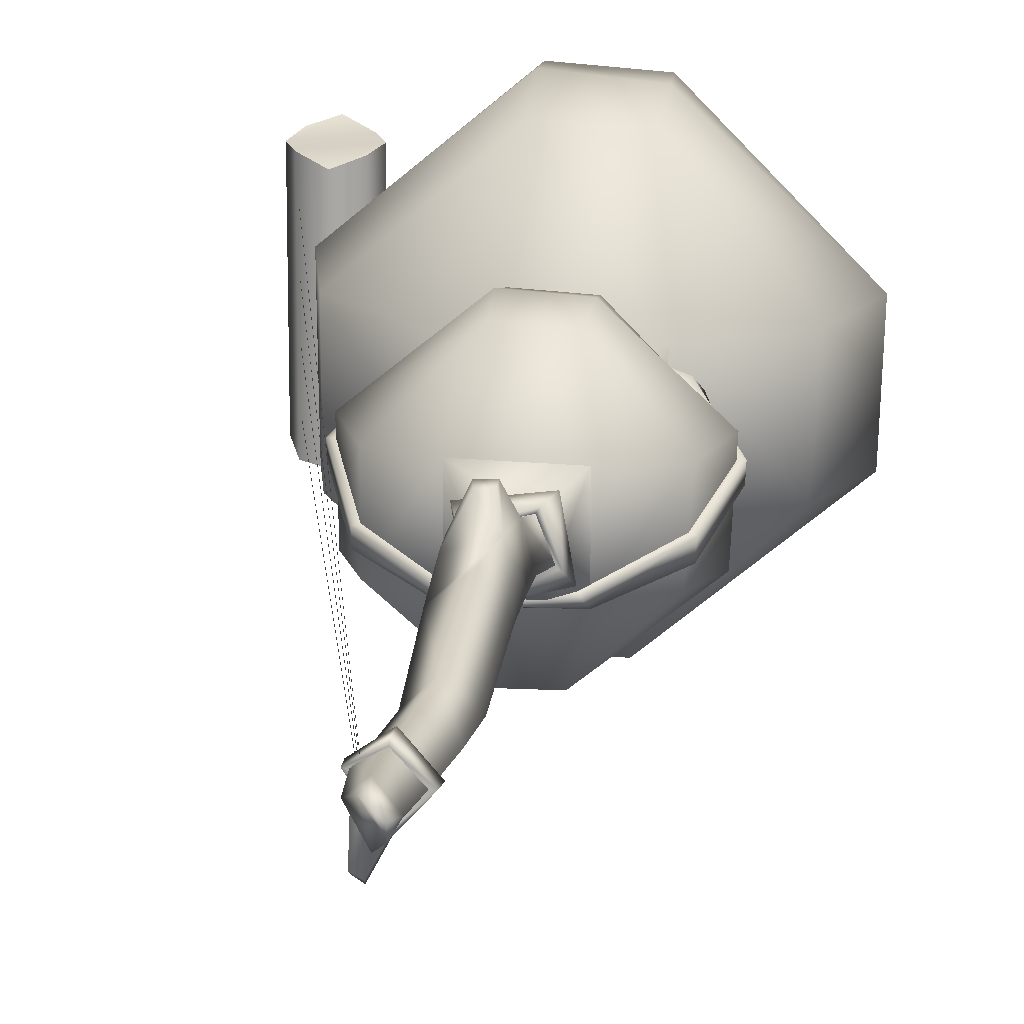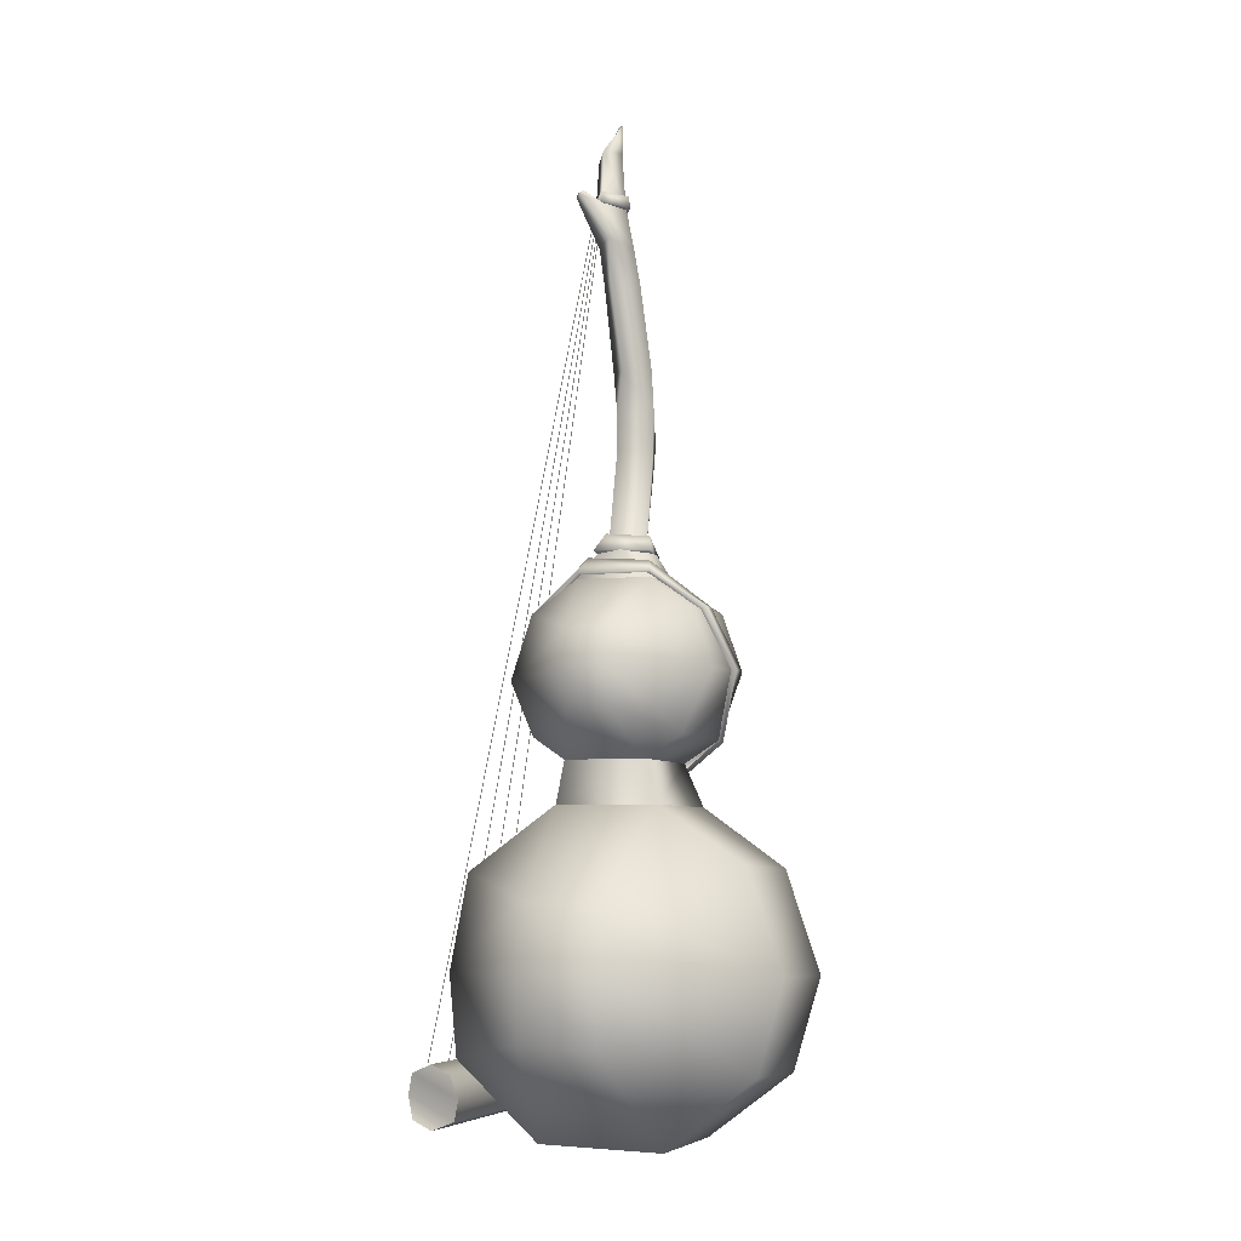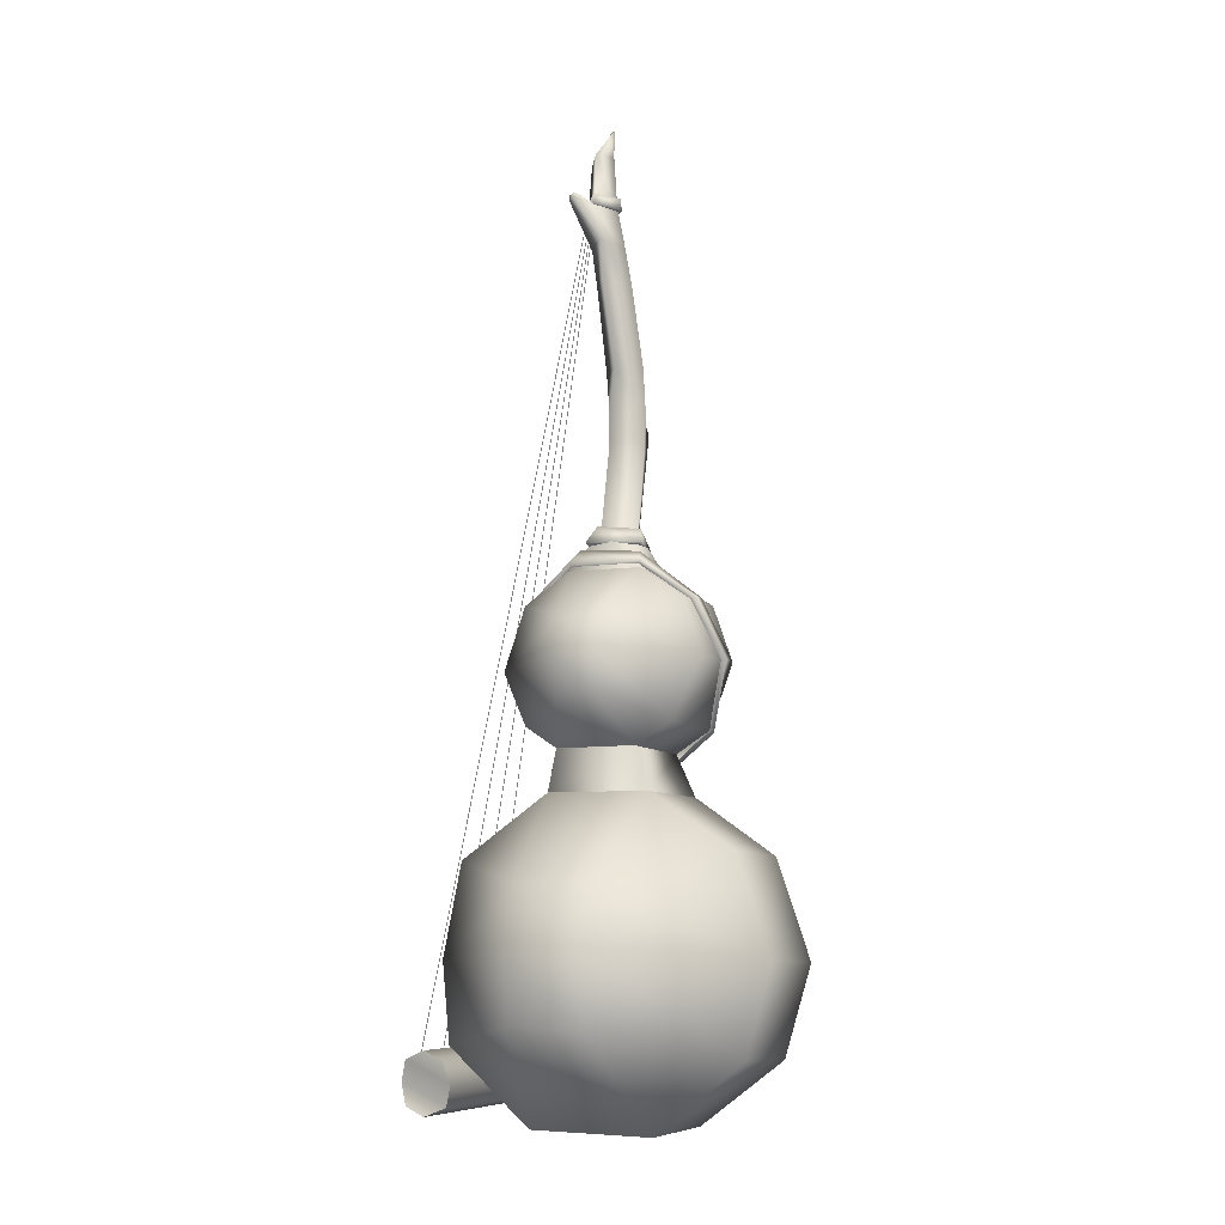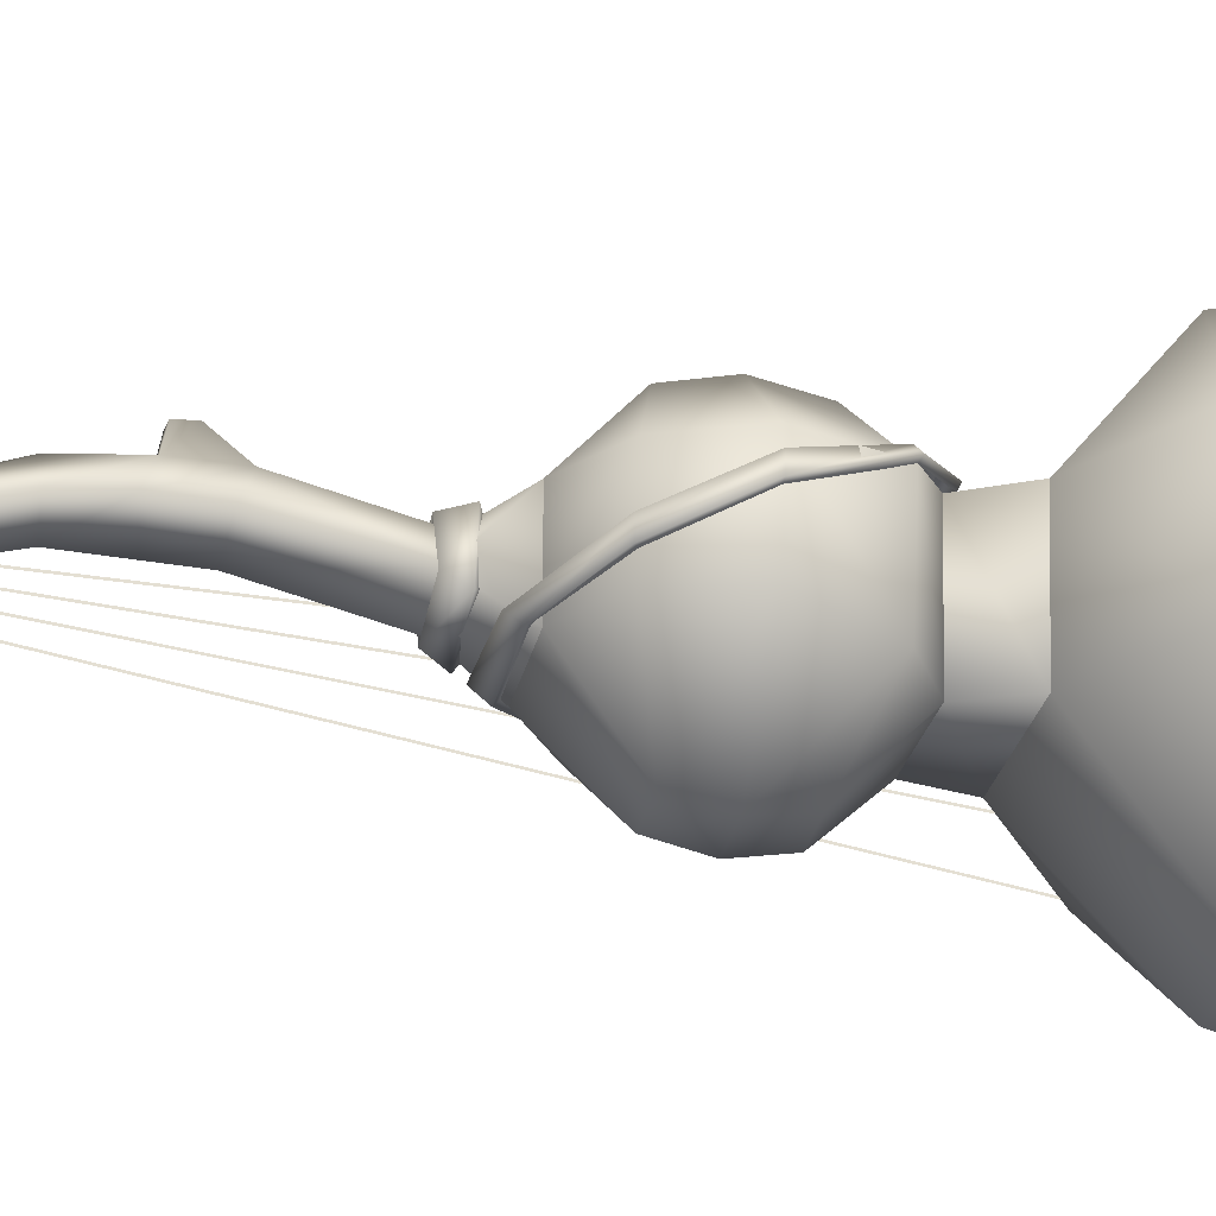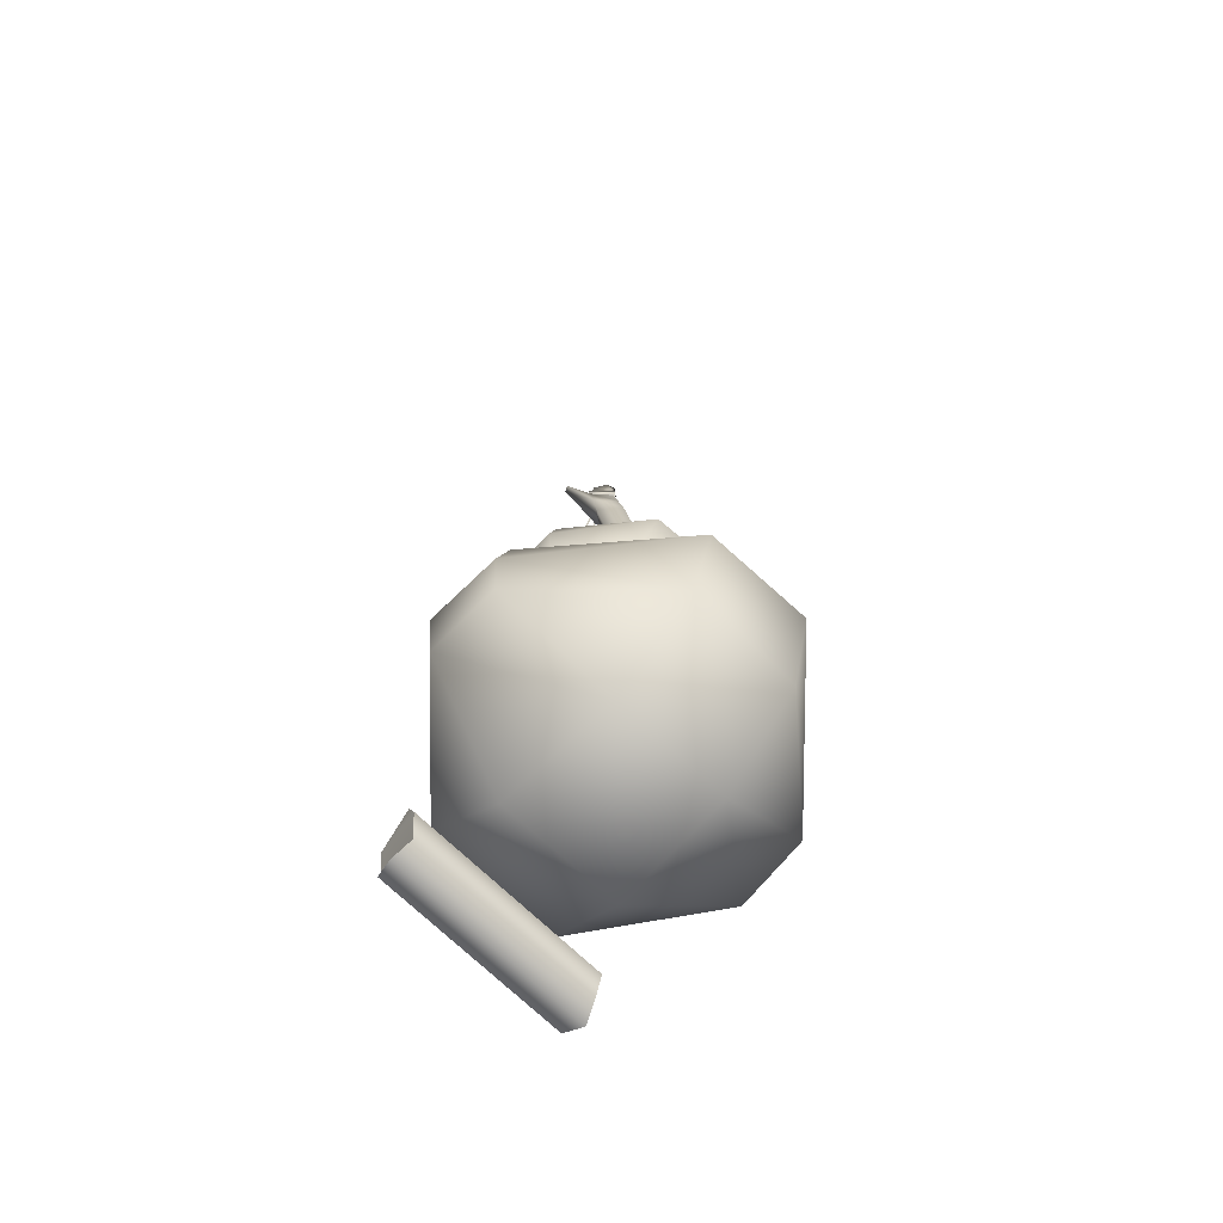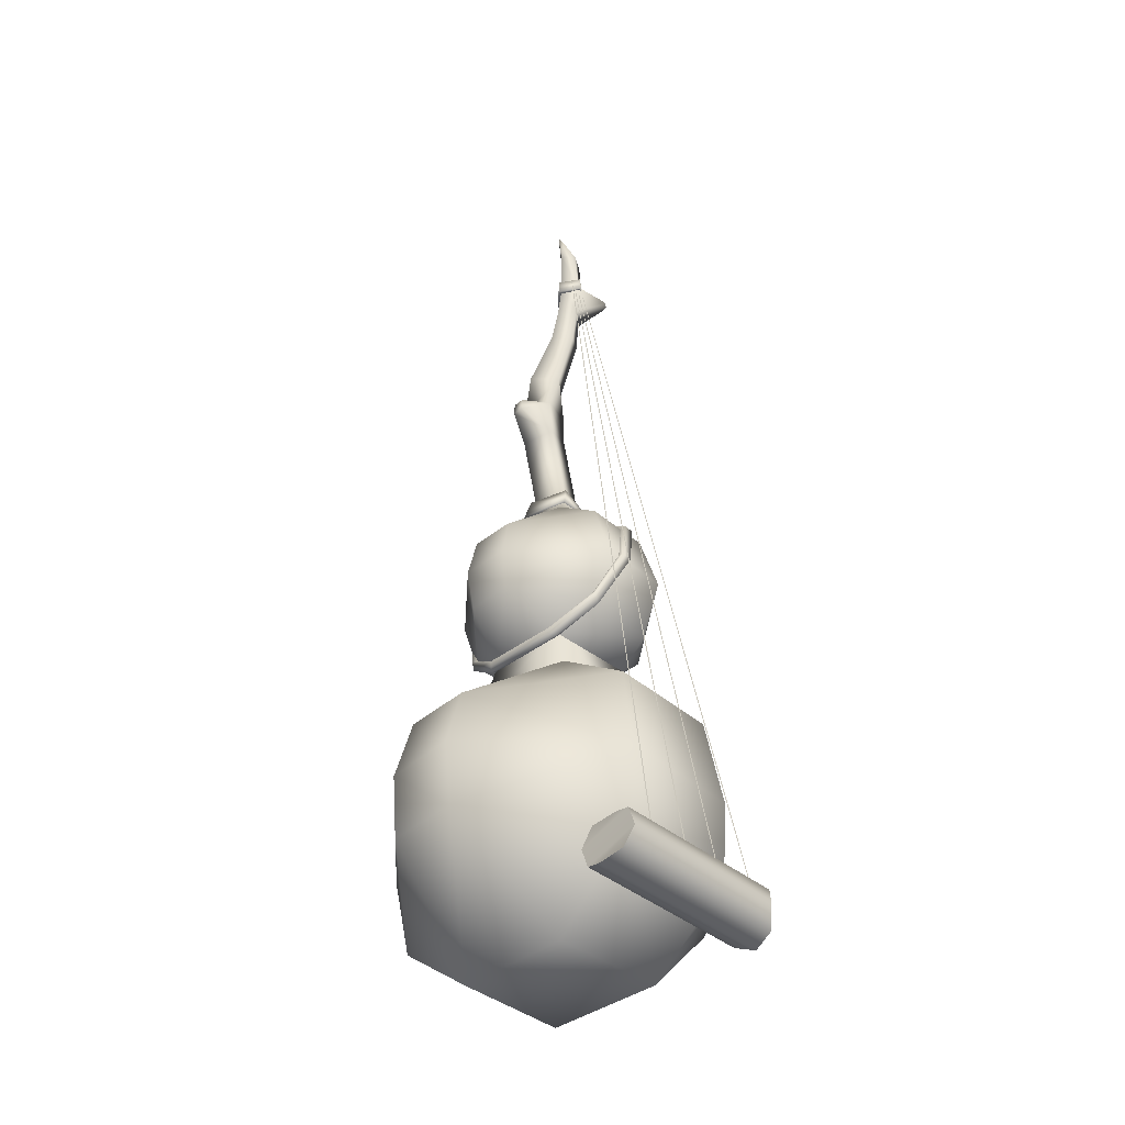
<metadata>
{"format":"obj","ext":"obj","renderer":"f3d","projection":"perspective","resolution":1024,"background":"white","views":[{"elev":15.3,"azim":-174.2,"up":"+Z"},{"elev":-5.8,"azim":-158.9,"up":"+Y"},{"elev":-8.1,"azim":-157.6,"up":"+Y"},{"elev":-29.3,"azim":-101.5,"up":"+Z"},{"elev":-72.2,"azim":-133.8,"up":"+Y"},{"elev":-39.0,"azim":43.1,"up":"+Y"}]}
</metadata>
<code>
o gourditar2
v 0.08154 4.725 -0.09863
v 0.0804 4.783 -0.09575
v 0.1923 4.764 0.06328
v 0.1938 4.687 0.05911
v 0.08044 4.759 0.1377
v 0.07558 4.677 0.137
v -0.0291 4.774 0.02132
v -0.03671 4.704 0.01829
v 0.1734 4.686 0.05477
v 0.08018 4.723 -0.08006
v 0.07904 4.782 -0.07719
v 0.1719 4.764 0.05894
v 0.07834 4.677 0.1136
v 0.0832 4.759 0.1143
v -0.00723 4.772 0.02089
v -0.01484 4.702 0.01786
v 0.1419 2.844 -0.1231
v 0.1926 2.774 -0.1471
v -0.2043 2.767 -0.1476
v -0.1849 2.822 -0.1043
v 0.4728 2.579 0.01478
v 0.4717 2.579 -0.05097
v 0.5907 2.215 0.1047
v 0.5924 2.218 0.1713
v 0.4768 1.957 0.2717
v 0.4544 1.909 0.2271
v 0.2174 1.802 0.3574
v 0.2361 1.752 0.325
v -0.2313 1.804 0.3487
v -0.2515 1.752 0.3217
v -0.4236 1.915 0.3024
v -0.4578 1.897 0.2586
v -0.598 2.258 0.1478
v -0.5943 2.258 0.07536
v -0.4802 2.578 0.01274
v -0.4747 2.577 -0.06594
v 0.1833 2.755 -0.1303
v -0.1936 2.749 -0.1301
v -0.1742 2.803 -0.08687
v 0.1326 2.825 -0.1063
v 0.4481 2.563 0.01837
v 0.447 2.563 -0.04738
v 0.562 2.217 0.1053
v 0.5637 2.219 0.1719
v 0.4538 1.972 0.2622
v 0.4314 1.924 0.2176
v 0.2088 1.818 0.3343
v 0.2274 1.768 0.302
v -0.2238 1.819 0.3234
v -0.244 1.766 0.2963
v -0.4021 1.925 0.2861
v -0.4364 1.907 0.2422
v -0.5693 2.257 0.1444
v -0.5656 2.257 0.07191
v -0.4556 2.561 0.01751
v -0.4501 2.56 -0.06118
v 0.6942 0.1096 -0.4714
v 0.9771 0.2268 -0.4194
v 1.026 0.1096 -0.3638
v 0.7427 -0.007586 -0.4166
v 0.7427 0.2268 -0.4696
v 0.8599 0.2753 -0.437
v 0.9771 -0.007586 -0.4089
v 0.8599 -0.05613 -0.4349
v 1.026 0.1096 0.6325
v 0.9771 0.2268 0.6206
v 0.6942 0.1096 0.6325
v 0.7427 -0.007587 0.6442
v 0.8599 -0.05613 0.6955
v 0.9771 -0.007587 0.6619
v 0.8599 0.2753 0.5709
v 0.7427 0.2268 0.6111
v 0.1164 2.883 -0.1133
v 0.0613 2.971 -0.08271
v 0.134 2.968 0.1362
v 0.1642 2.866 0.1737
v -0.08863 2.967 0.192
v -0.1283 2.865 0.2093
v -0.1765 2.881 -0.05059
v -0.1473 2.96 0.009418
v 0.1422 2.853 0.158
v 0.1037 2.866 -0.09124
v 0.04859 2.954 -0.06063
v 0.112 2.955 0.1205
v -0.1124 2.854 0.1847
v -0.07268 2.956 0.1674
v -0.1512 2.866 -0.03737
v -0.122 2.945 0.02264
v 0.9886 0.1117 -0.02586
v 0.1471 4.769 0.04315
v 0.1471 4.769 0.05174
v 0.9887 0.1116 -0.01727
v 0.9863 0.1245 -0.2818
v 0.1463 4.774 0.01124
v 0.1464 4.773 0.01981
v 0.9864 0.124 -0.2732
v 0.9882 0.1139 0.4564
v 0.1491 4.758 0.08712
v 0.149 4.759 0.09569
v 0.9881 0.1146 0.4649
v 0.9893 0.108 0.2071
v 0.148 4.764 0.06885
v 0.148 4.764 0.07744
v 0.9892 0.1083 0.2157
v 0.5582 2.214 -0.1616
v 0.5651 2.221 0.2493
v 0.4343 1.925 0.2636
v 0.4222 1.922 -0.1821
v 0.2212 1.794 0.307
v 0.2704 1.584 0.2992
v 0.2796 1.577 -0.2175
v 0.2351 1.803 -0.2136
v 0.8379 0.7417 0.4116
v 0.7511 1.238 0.3753
v 0.1252 1.138 0.8979
v 0.1322 0.7935 0.9993
v 0.1989 1.103 -0.8031
v 0.7473 1.233 -0.2581
v 0.8313 0.7266 -0.2969
v 0.2081 0.7711 -0.8909
v 0.1168 2.058 -0.4889
v 0.1232 2.254 -0.522
v 0.09426 2.022 0.5737
v 0.1121 2.241 0.6185
v 0.1139 2.45 -0.4813
v 0.4482 2.562 -0.1425
v 0.4484 2.564 0.2387
v 0.1064 2.46 0.5768
v 0.1991 2.733 -0.1395
v 0.2006 2.726 0.2543
v 0.141 0.4357 0.9648
v 0.7872 0.2865 0.4092
v 0.7805 0.2957 -0.3163
v 0.2128 0.4224 -0.8513
v 0.3214 -0.1244 0.3797
v 0.3408 -0.112 -0.2905
v -0.2809 1.573 -0.2311
v -0.2076 1.803 -0.24
v -0.3354 1.565 0.3041
v -0.2335 1.794 0.2953
v -0.7441 1.27 -0.242
v -0.7792 1.252 0.2962
v -0.9406 0.7322 -0.2756
v -0.9611 0.714 0.2938
v -0.8021 0.25 -0.2699
v -0.8033 0.2238 0.3305
v -0.3188 -0.1303 -0.2683
v -0.3312 -0.1263 0.3653
v -0.2521 1.134 0.8725
v -0.2707 0.4346 0.9338
v -0.2838 0.7919 0.9562
v -0.1936 1.1 -0.8009
v -0.202 0.759 -0.8762
v -0.1905 0.4111 -0.8429
v -0.4394 1.909 0.2427
v -0.4005 1.922 -0.216
v -0.5742 2.257 0.229
v -0.5522 2.255 -0.1774
v -0.4707 2.561 0.2196
v -0.4428 2.562 -0.1524
v -0.2016 2.73 0.243
v -0.2006 2.73 -0.1454
v -0.1682 2.023 0.5571
v -0.1762 2.249 0.6003
v -0.1544 2.467 0.56
v -0.1113 2.452 -0.4809
v -0.1118 2.256 -0.5246
v -0.1013 2.062 -0.4932
v -0.07275 2.913 0.1568
v 0.1127 2.917 0.1107
v 0.1133 3.383 0.2315
v -0.07605 3.375 0.2718
v -0.05587 3.597 0.2881
v 0.1061 3.612 0.2428
v 0.1146 3.854 0.1727
v -0.01914 3.866 0.2816
v 0.02464 4.297 0.1419
v 0.12 4.303 0.05126
v 0.1479 4.512 0.04654
v 0.05876 4.502 0.1235
v 0.1763 4.706 0.05812
v 0.08148 4.722 0.1127
v 0.1599 4.988 0.06994
v 0.09133 4.996 0.1271
v 0.04834 2.944 -0.06371
v 0.05336 3.438 0.06303
v 0.05652 3.619 0.07096
v 0.02503 3.854 0.06124
v 0.04455 4.319 -0.05894
v 0.05082 4.537 -0.07387
v 0.07583 4.724 -0.08632
v 0.0893 5.018 -0.04464
v -0.1256 2.943 0.02378
v -0.1208 3.423 0.1344
v -0.119 3.644 0.1515
v -0.11 3.862 0.142
v -0.08536 4.292 0.04113
v -0.05417 4.493 0.02691
v -0.01272 4.72 0.01614
v 0.01773 5.017 0.04353
v 0.03371 5.186 0.08575
v 0.06674 5.195 0.1253
v 0.1066 5.125 0.1267
v 0.03742 5.131 0.02152
v 0.1793 4.755 -0.1856
v 0.1762 4.724 -0.2062
v 0.1422 4.738 -0.2224
v 0.1415 4.764 -0.2029
v 0.0227 3.583 0.3976
v 0.03336 3.505 0.4041
v -0.03388 3.575 0.3993
v -0.03435 3.501 0.405
f 1 2 3 4
f 4 3 5 6
f 7 8 6 5
f 8 7 2 1
f 9 10 1 4
f 2 11 12 3
f 13 9 4 6
f 3 12 14 5
f 14 15 7 5
f 8 16 13 6
f 10 16 8 1
f 7 15 11 2
f 17 18 19 20
f 17 21 22 18
f 23 22 21 24
f 24 25 26 23
f 25 27 28 26
f 27 29 30 28
f 29 31 32 30
f 31 33 34 32
f 33 35 36 34
f 19 36 35 20
f 37 38 19 18
f 39 40 17 20
f 40 41 21 17
f 42 37 18 22
f 43 42 22 23
f 41 44 24 21
f 44 45 25 24
f 46 43 23 26
f 45 47 27 25
f 48 46 26 28
f 47 49 29 27
f 50 48 28 30
f 49 51 31 29
f 52 50 30 32
f 51 53 33 31
f 54 52 32 34
f 53 55 35 33
f 56 54 34 36
f 38 56 36 19
f 55 39 20 35
f 57 58 59 60
f 58 57 61 62
f 63 64 60 59
f 65 66 67 68
f 69 70 65 68
f 71 72 67 66
f 73 74 75 76
f 77 78 76 75
f 74 73 79 80
f 80 79 78 77
f 81 82 73 76
f 74 83 84 75
f 78 85 81 76
f 84 86 77 75
f 73 82 87 79
f 88 83 74 80
f 79 87 85 78
f 86 88 80 77
f 89 90 91 92
f 93 94 95 96
f 97 98 99 100
f 101 102 103 104
f 105 106 107 108
f 109 110 111 112
f 113 114 115 116
f 117 118 119 120
f 105 108 121 122
f 123 107 106 124
f 125 126 105 122
f 126 127 106 105
f 106 127 128 124
f 129 126 125
f 130 127 126 129
f 127 130 128
f 109 107 123
f 108 107 109 112
f 108 112 121
f 131 132 113 116
f 119 133 134 120
f 111 118 117
f 114 118 111 110
f 114 110 115
f 135 132 131
f 136 133 132 135
f 133 136 134
f 111 137 138 112
f 137 139 140 138
f 139 110 109 140
f 139 137 141 142
f 142 141 143 144
f 145 146 144 143
f 147 148 146 145
f 135 148 147 136
f 115 110 139 149
f 148 135 131 150
f 148 150 146
f 144 146 150 151
f 149 139 142
f 149 142 144 151
f 137 111 117 152
f 141 137 152
f 143 141 152 153
f 145 143 153 154
f 147 145 154
f 134 136 147 154
f 153 152 117 120
f 154 153 120 134
f 131 116 151 150
f 116 115 149 151
f 138 140 155 156
f 156 155 157 158
f 157 159 160 158
f 159 161 162 160
f 140 109 123 163
f 155 140 163
f 155 163 164 157
f 159 157 164 165
f 161 159 165
f 128 130 161 165
f 124 128 165 164
f 123 124 164 163
f 160 162 166
f 156 158 167 168
f 158 160 166 167
f 138 156 168
f 121 112 138 168
f 162 129 125 166
f 167 166 125 122
f 122 121 168 167
f 169 170 171 172
f 173 174 175 176
f 177 176 175 178
f 178 179 180 177
f 179 181 182 180
f 181 183 184 182
f 170 185 186 171
f 186 187 174 171
f 175 174 187 188
f 178 175 188 189
f 190 179 178 189
f 191 192 183 181
f 193 169 172 194
f 186 185 193 194
f 194 195 187 186
f 188 187 195 196
f 196 197 189 188
f 190 189 197 198
f 172 173 195 194
f 196 195 173 176
f 197 196 176 177
f 198 197 177 180
f 180 182 199 198
f 198 199 191 190
f 200 199 182 184
f 199 200 192 191
f 201 200 184 202
f 183 203 184
f 200 201 204
f 205 181 179 206
f 190 207 206 179
f 191 208 207 190
f 181 205 208 191
f 206 207 208 205
f 174 209 210 171
f 173 211 209 174
f 212 172 171 210
f 212 211 173 172
f 211 212 210 209
f 170 130 129 185
f 169 161 130 170
f 185 129 162 193
f 193 162 161 169
f 118 114 113 119
f 132 133 119 113
f 59 58 66 65
f 63 59 65 70
f 64 63 70 69
f 60 64 69 68
f 57 60 68 67
f 61 57 67 72
f 58 62 71 66
f 62 61 72 71
f 203 183 192 204
f 202 203 204 201
f 184 203 202
f 200 204 192

</code>
